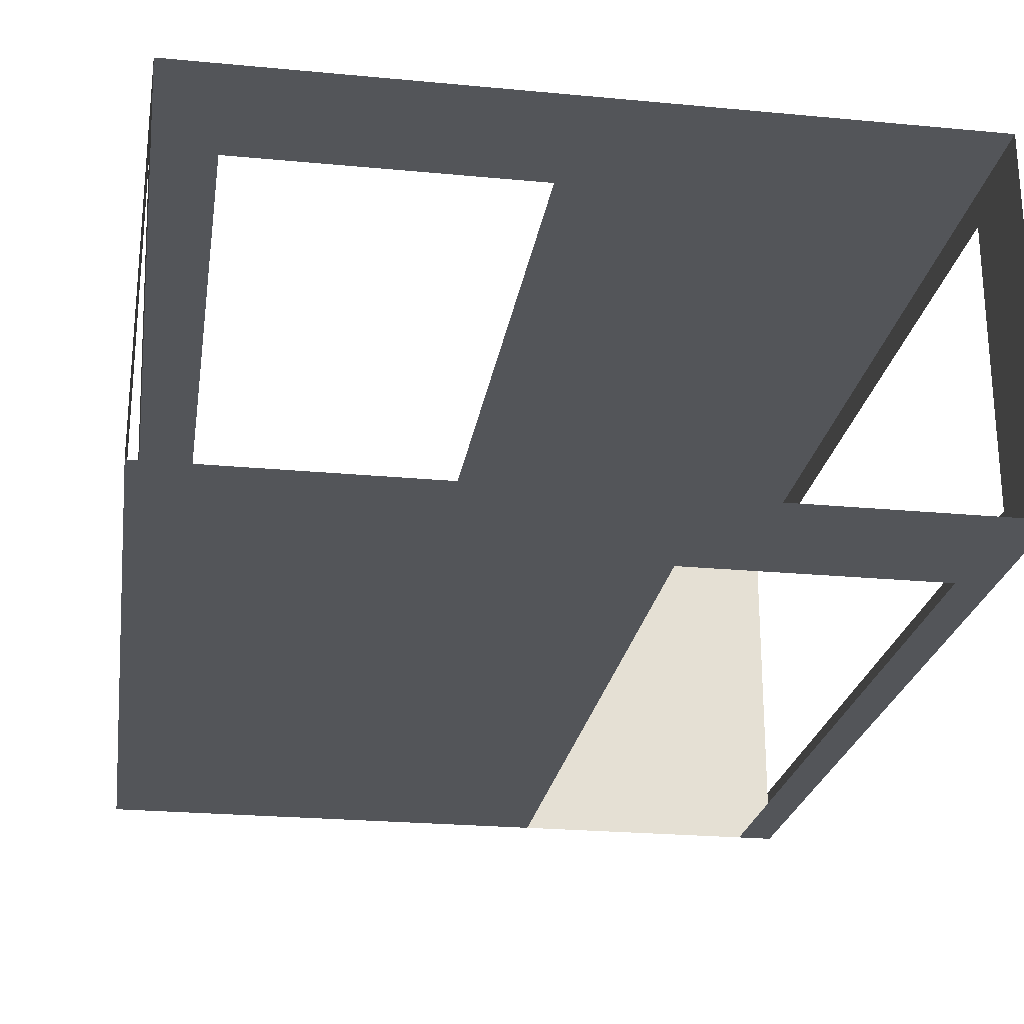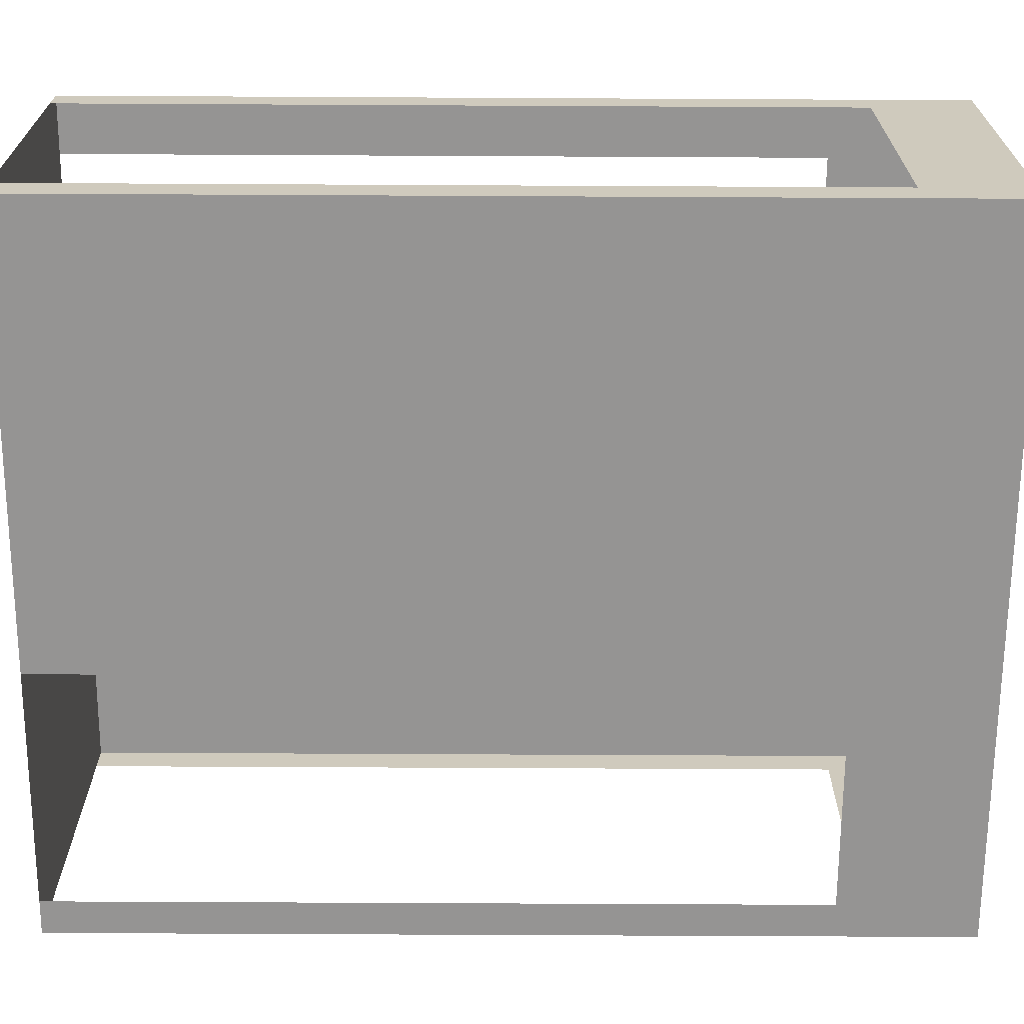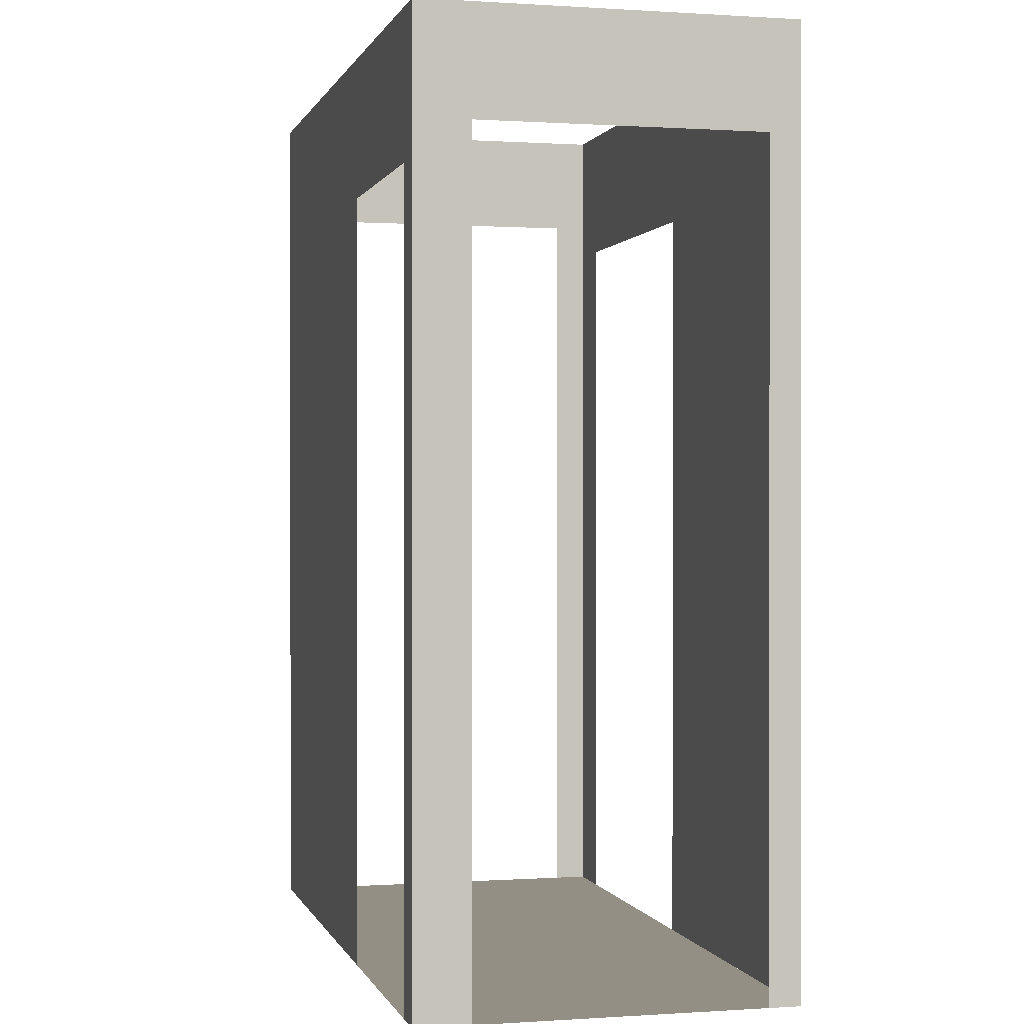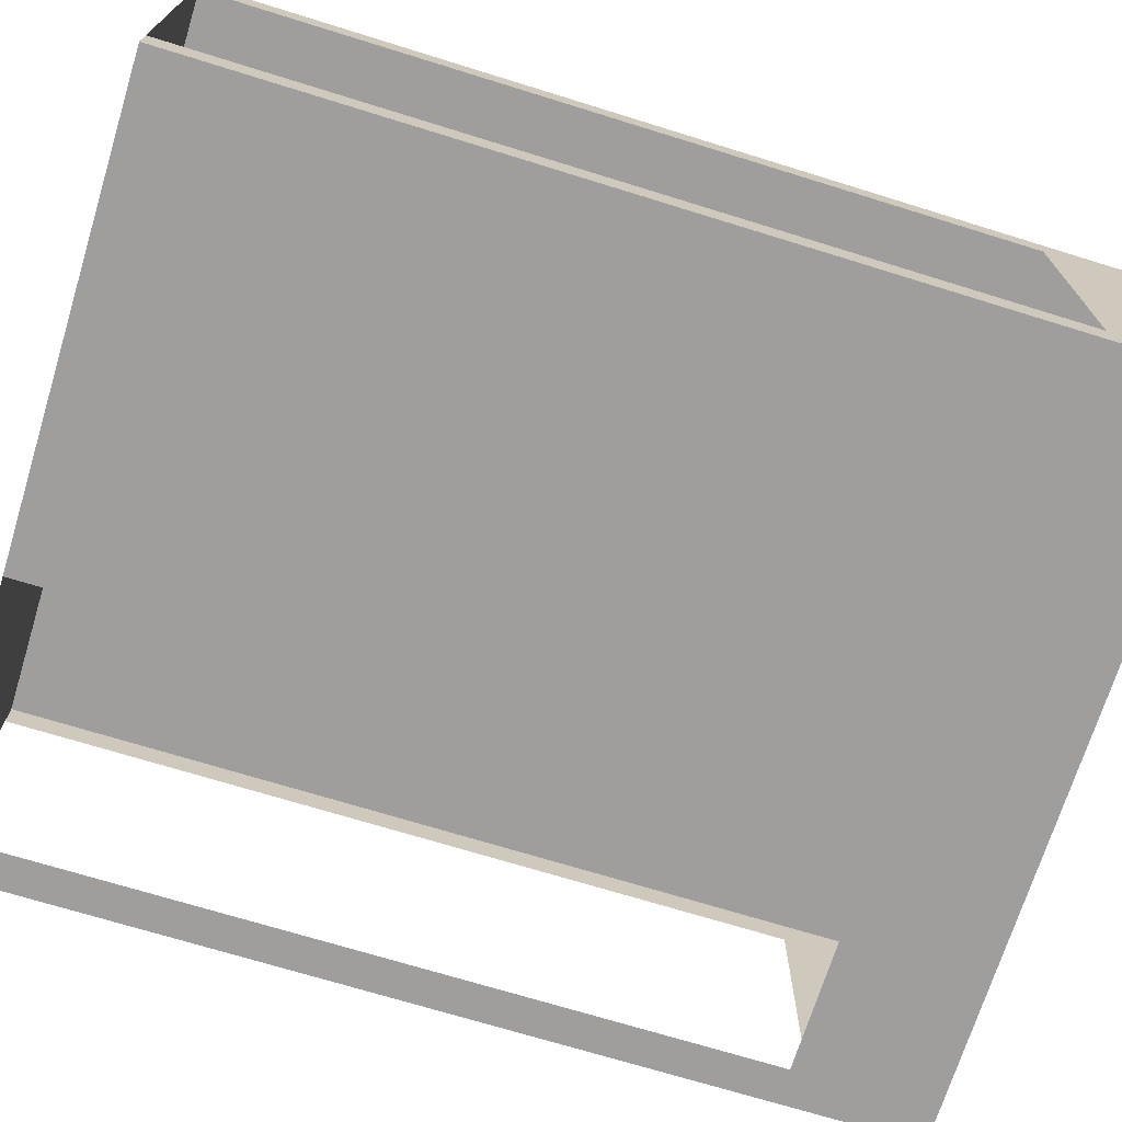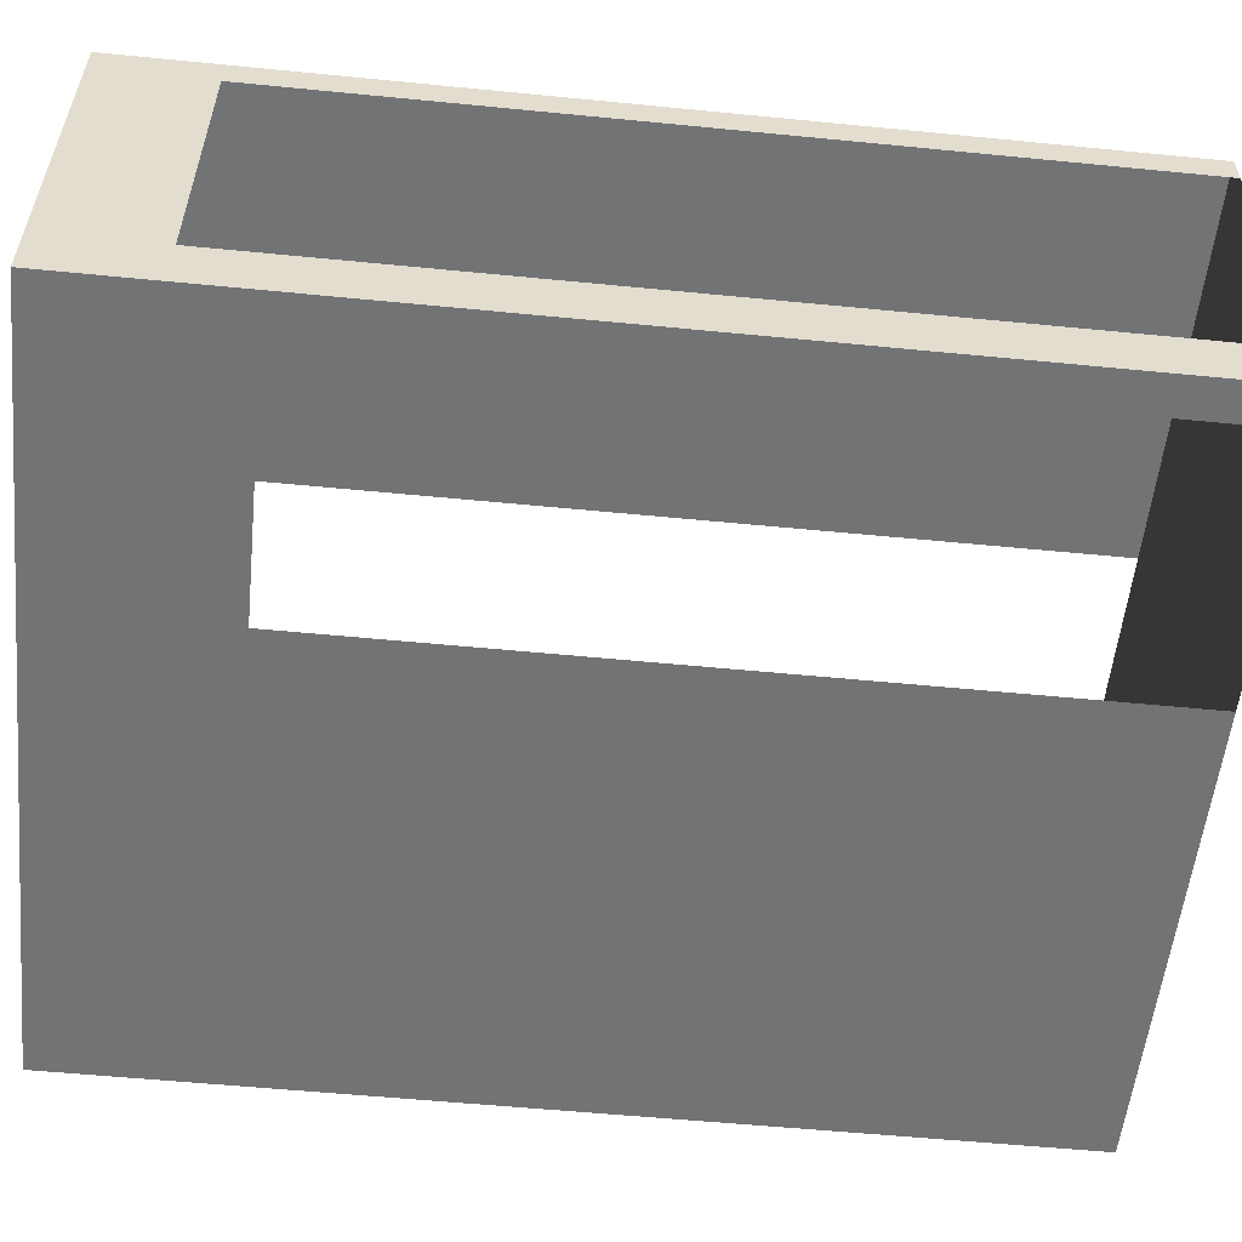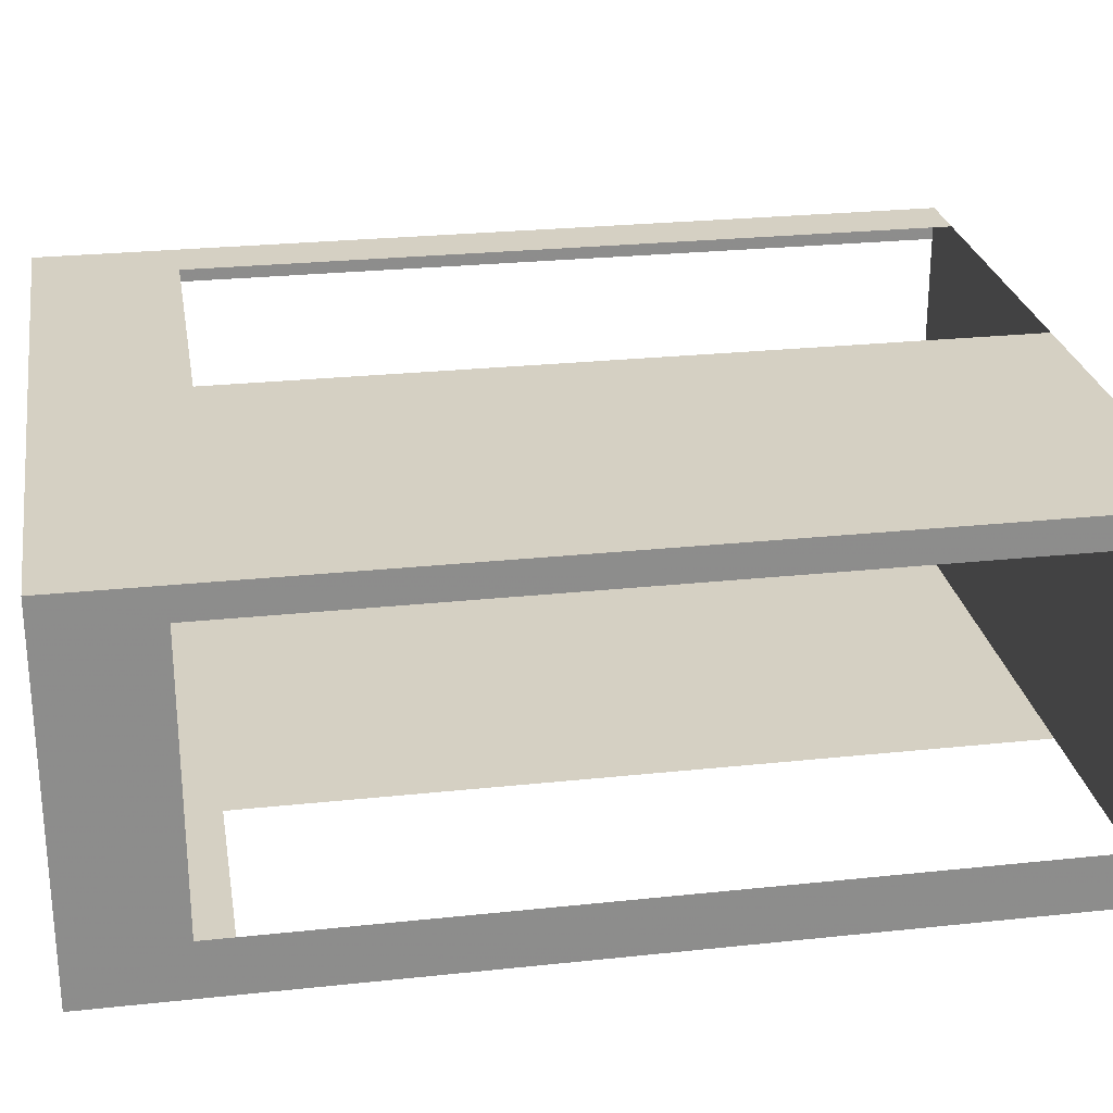
<metadata>
{"format":"obj","ext":"obj","renderer":"f3d","projection":"perspective","resolution":1024,"background":"white","views":[{"elev":-24.1,"azim":171.1,"up":"+Z"},{"elev":-67.2,"azim":89.7,"up":"+Z"},{"elev":0.2,"azim":-104.0,"up":"+Y"},{"elev":-70.9,"azim":72.8,"up":"+Z"},{"elev":-55.9,"azim":-95.9,"up":"+Z"},{"elev":26.0,"azim":-99.6,"up":"+Z"}]}
</metadata>
<code>
v 0.7264 0 -0.6295
v 0.7264 2.2 -0.6295
v 1.581 0 -0.6295
v 1.581 2.2 -0.6295
v -0.3607 0 -0.6295
v -0.3607 2.6 -0.6295
v 1.75 0 -0.6295
v 1.75 2.6 -0.6295
v 1.749 0 -0.8749
v 1.749 0 -0.8729
v 1.749 0 -1.673
v 1.749 0 -0.6305
v -0.3597 0 -0.8749
v -0.3597 0 -0.8729
v -0.3597 0 -1.673
v -0.3597 0 -0.6305
v 1.24 0 -0.8749
v 1.24 0 -0.8729
v 1.24 0 -1.673
v 1.24 0 -0.6305
v 0.4403 0 -0.8749
v 0.4403 0 -0.8729
v 0.4403 0 -1.673
v 0.4403 0 -0.6305
v 1.238 0 -0.8749
v 1.238 0 -0.8729
v 1.238 0 -1.673
v 1.238 0 -0.6305
v 0.4383 0 -0.8749
v 0.4383 0 -0.8729
v 0.4383 0 -1.673
v 0.4383 0 -0.6305
v 1.749 0 -0.8749
v 1.749 0 -0.8729
v 1.749 0 -1.673
v 1.749 0 -0.6305
v -0.3597 0 -0.8749
v -0.3597 0 -0.8729
v -0.3597 0 -1.673
v -0.3597 0 -0.6305
v 1.24 0 -0.8749
v 1.24 0 -0.8729
v 1.24 0 -1.673
v 1.24 0 -0.6305
v 0.4403 0 -0.8749
v 0.4403 0 -0.8729
v 0.4403 0 -1.673
v 0.4403 0 -0.6305
v 1.239 0 -0.6295
v 1.239 0 -0.8739
v 1.239 0 -1.674
v 0.4393 0 -0.6295
v 0.4393 0 -0.8739
v 0.4393 0 -1.674
v -0.3607 0 -0.6295
v -0.3607 0 -0.8739
v -0.3607 0 -1.674
v 1.75 0 -0.6295
v 1.75 0 -0.8739
v 1.75 0 -1.674
v 1.238 0 -0.8749
v 1.238 0 -0.8729
v 1.238 0 -1.673
v 1.238 0 -0.6305
v 0.4383 0 -0.8749
v 0.4383 0 -0.8729
v 0.4383 0 -1.673
v 0.4383 0 -0.6305
v -0.3607 0 -1.518
v -0.3607 0 -0.6295
v -0.3607 0 -1.674
v -0.3607 0 -0.7183
v -0.3607 2.6 -0.6295
v -0.3607 2.6 -1.674
v -0.3607 2.3 -1.518
v -0.3607 2.3 -0.7183
v -0.2587 0 -1.674
v -0.2587 2.2 -1.674
v -0.3607 0 -1.674
v -0.3607 2.6 -1.674
v 1.75 0 -1.674
v 1.75 2.6 -1.674
v 0.4413 0 -1.674
v 0.4413 2.2 -1.674
v 1.75 0 -0.7248
v 1.75 0 -0.6295
v 1.75 0 -1.575
v 1.75 0 -1.674
v 1.75 2.6 -0.6295
v 1.75 2.6 -1.674
v 1.75 2.3 -0.7248
v 1.75 2.3 -1.575
f 8 7 4
f 4 6 8
f 4 2 6
f 2 1 6
f 1 5 6
f 3 4 7
f 31 15 13
f 13 29 31
f 27 23 21
f 21 25 27
f 11 19 17
f 17 9 11
f 30 14 16
f 16 32 30
f 26 22 24
f 24 28 26
f 10 18 20
f 20 12 10
f 37 56 53
f 53 65 37
f 39 57 56
f 56 37 39
f 54 57 39
f 39 67 54
f 54 67 65
f 65 53 54
f 45 53 50
f 50 61 45
f 47 54 53
f 53 45 47
f 51 54 47
f 47 63 51
f 51 63 61
f 61 50 51
f 41 50 59
f 59 33 41
f 43 51 50
f 50 41 43
f 60 51 43
f 43 35 60
f 60 35 33
f 33 59 60
f 40 55 52
f 52 68 40
f 38 56 55
f 55 40 38
f 53 56 38
f 38 66 53
f 53 66 68
f 68 52 53
f 48 52 49
f 49 64 48
f 46 53 52
f 52 48 46
f 50 53 46
f 46 62 50
f 50 62 64
f 64 49 50
f 44 49 58
f 58 36 44
f 42 50 49
f 49 44 42
f 59 50 42
f 42 34 59
f 59 34 36
f 36 58 59
f 73 70 76
f 76 74 73
f 76 75 74
f 75 69 74
f 69 71 74
f 72 76 70
f 80 79 78
f 78 82 80
f 78 84 82
f 84 83 82
f 83 81 82
f 77 78 79
f 90 88 92
f 92 89 90
f 92 91 89
f 91 85 89
f 85 86 89
f 87 92 88

</code>
